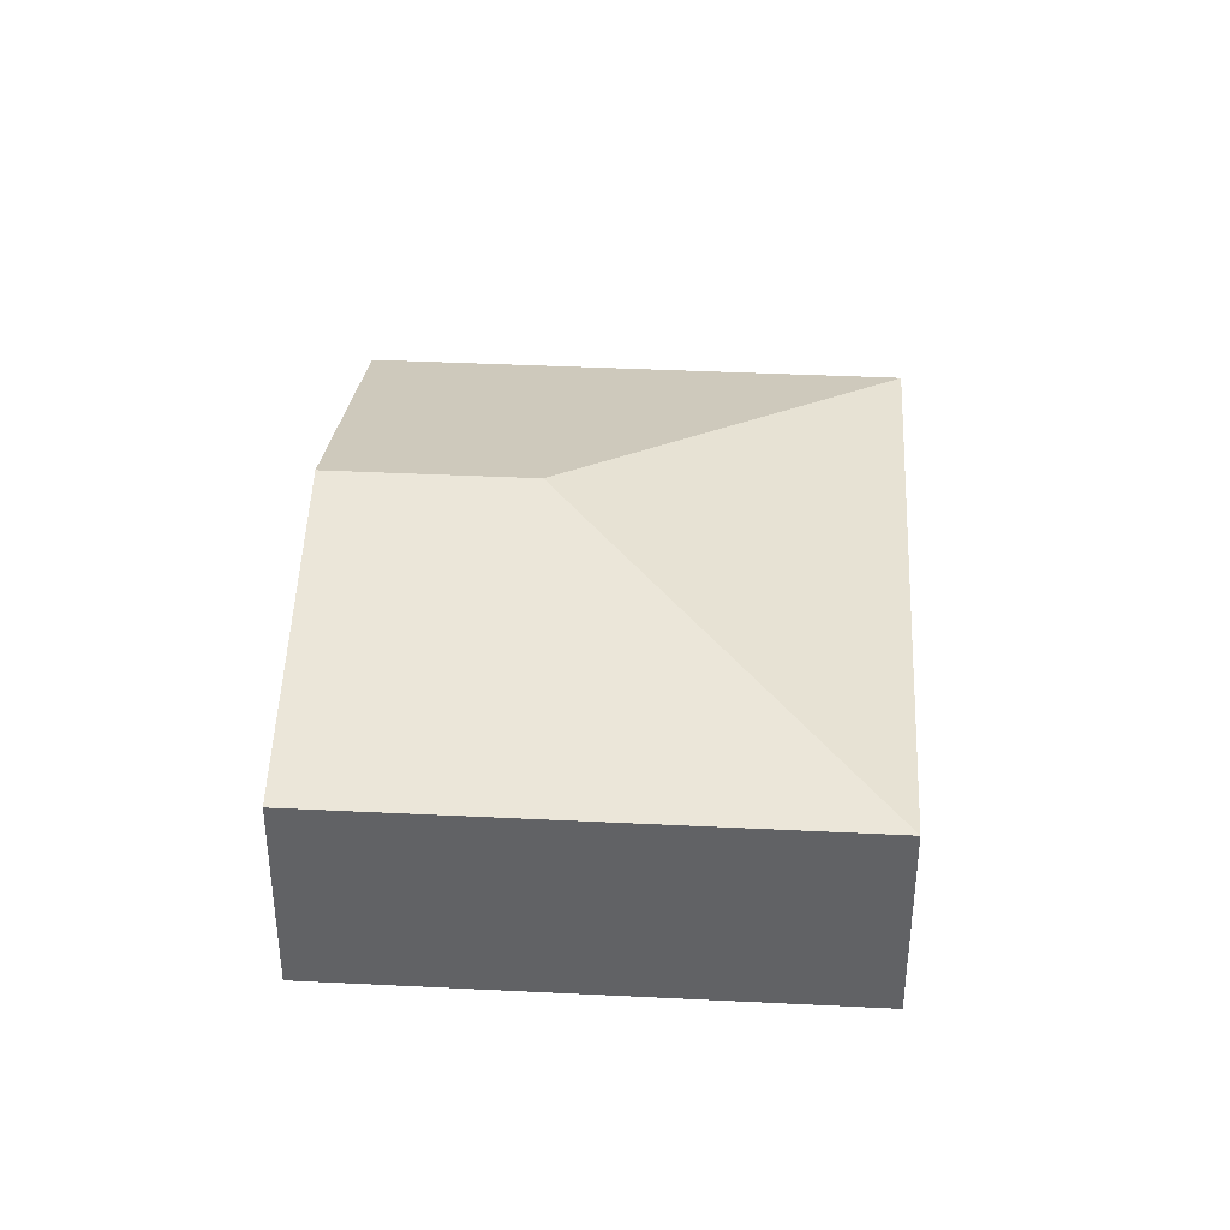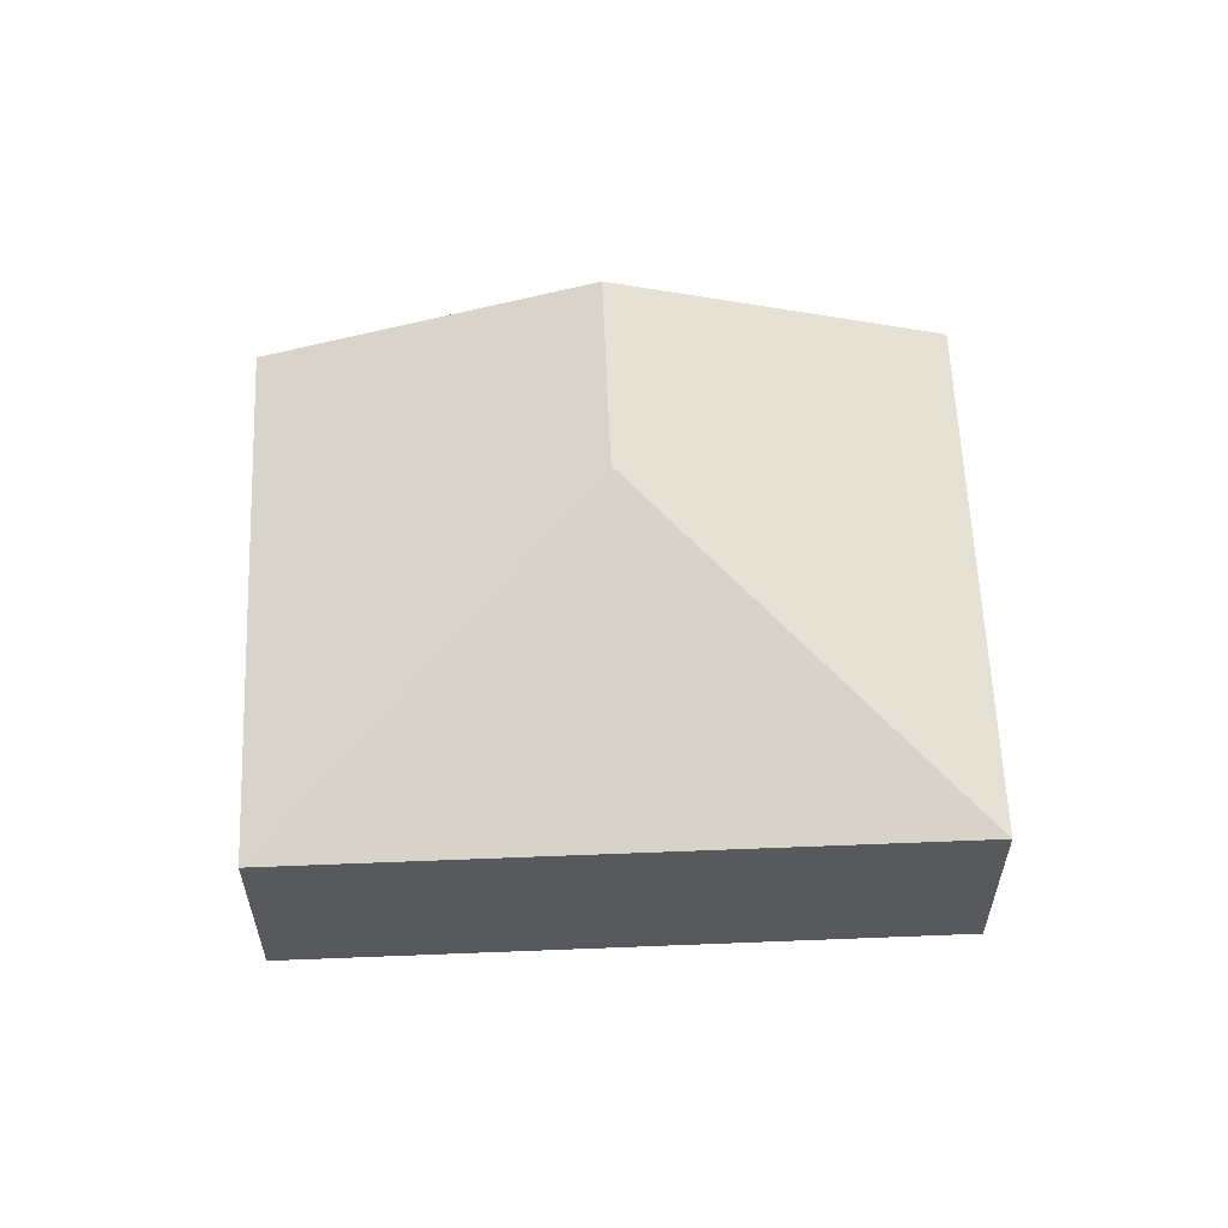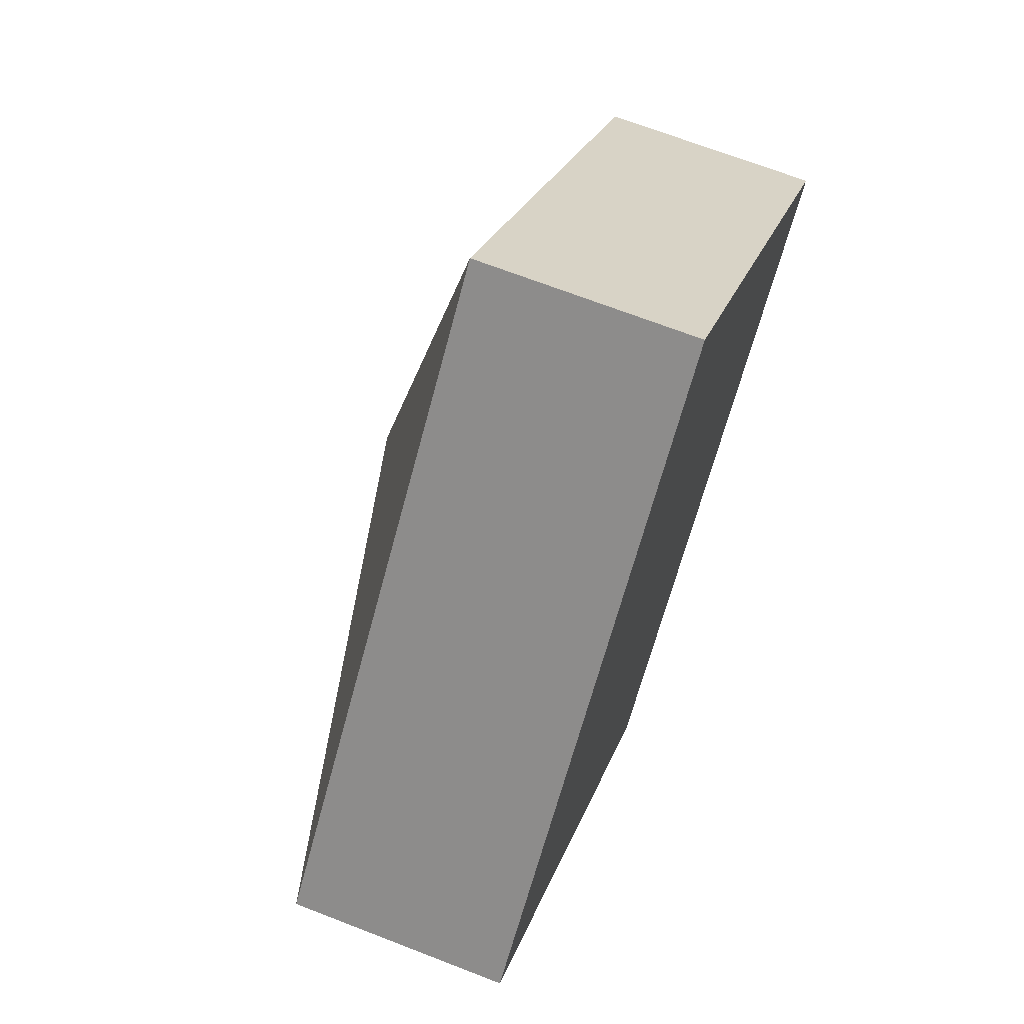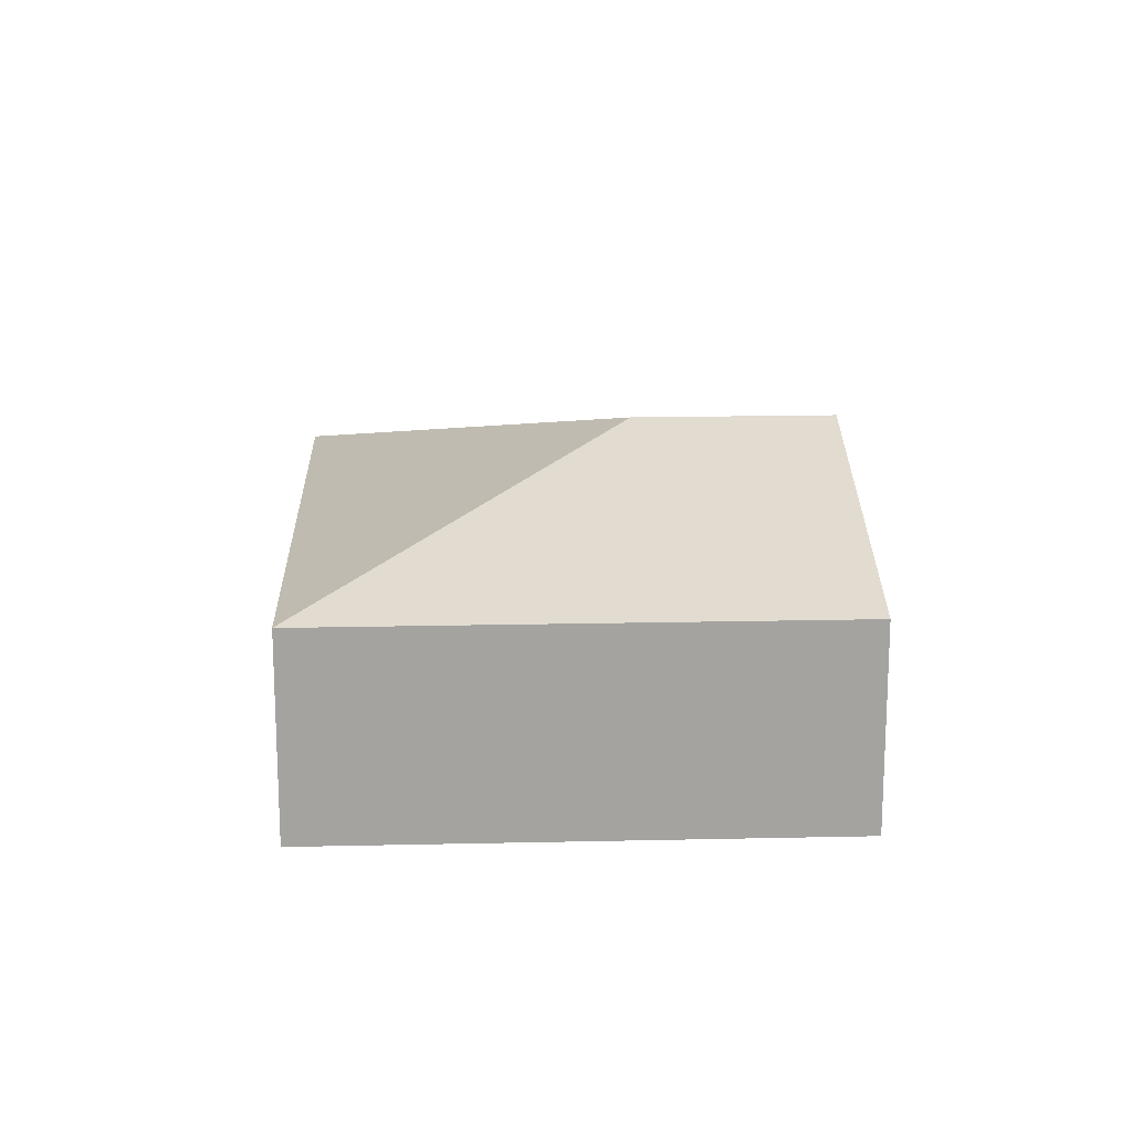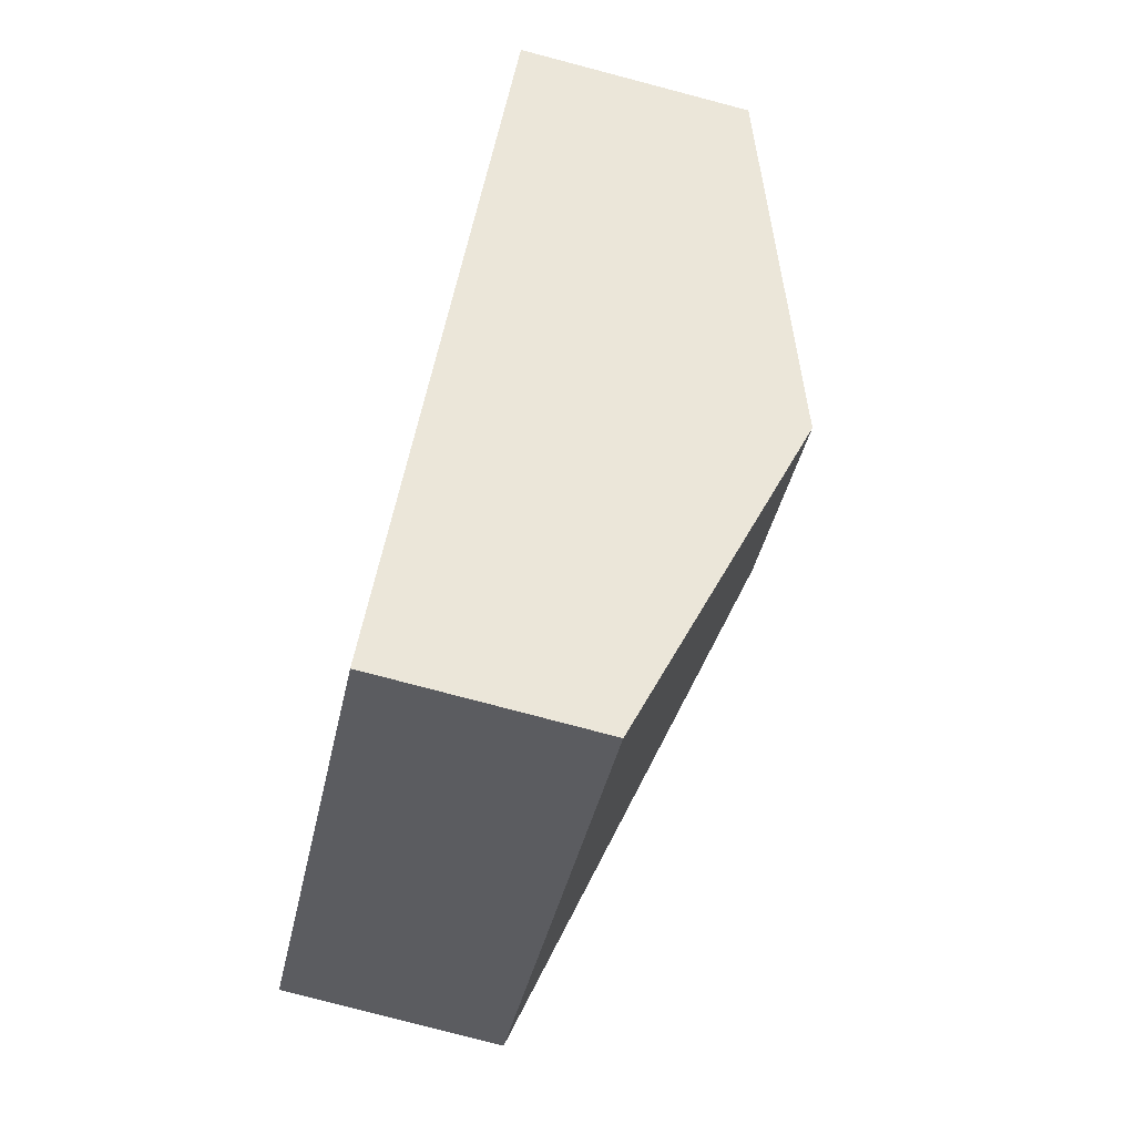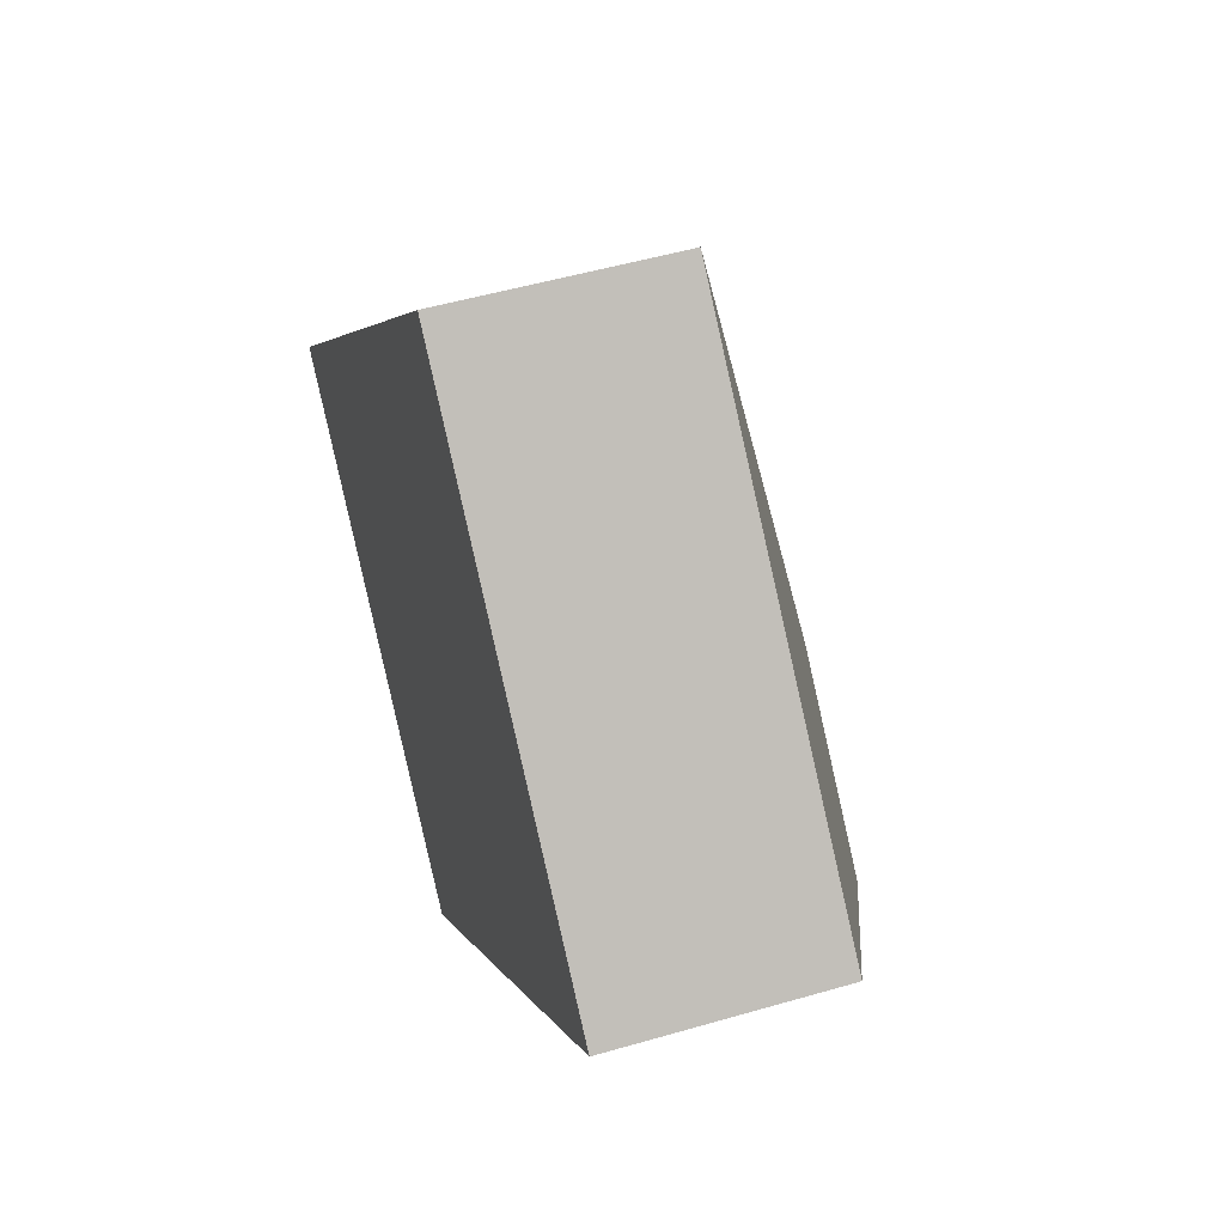
<metadata>
{"format":"obj","ext":"obj","renderer":"f3d","projection":"perspective","resolution":1024,"background":"white","views":[{"elev":39.0,"azim":-132.3,"up":"+Y"},{"elev":59.8,"azim":-48.2,"up":"+Y"},{"elev":68.2,"azim":-68.7,"up":"+Z"},{"elev":17.5,"azim":41.6,"up":"+Y"},{"elev":-79.9,"azim":75.3,"up":"+Z"},{"elev":50.2,"azim":72.2,"up":"+Z"}]}
</metadata>
<code>
v  3.006 1.605 -2.918
v  3.669 2.392 0.055
v  4.814 2.392 -1.057
v  0 1.605 9.828e-17
v  6.621 1.605 0.805
v  3.614 1.605 3.724
v  3.006 1.787e-16 -2.918
v  0 0 0
v  3.614 -2.28e-16 3.724
v  6.621 -4.929e-17 0.805
v  4.814 6.472e-17 -1.057
g defaultobject
f 1 2 3
f 2 1 4
f 2 5 3
f 5 2 6
f 2 4 6
f 7 4 1
f 4 7 8
f 8 6 4
f 6 8 9
f 9 5 6
f 5 9 10
f 3 7 1
f 7 3 11
f 11 3 5
f 11 5 10
f 7 9 8
f 9 7 11
f 9 11 10

</code>
